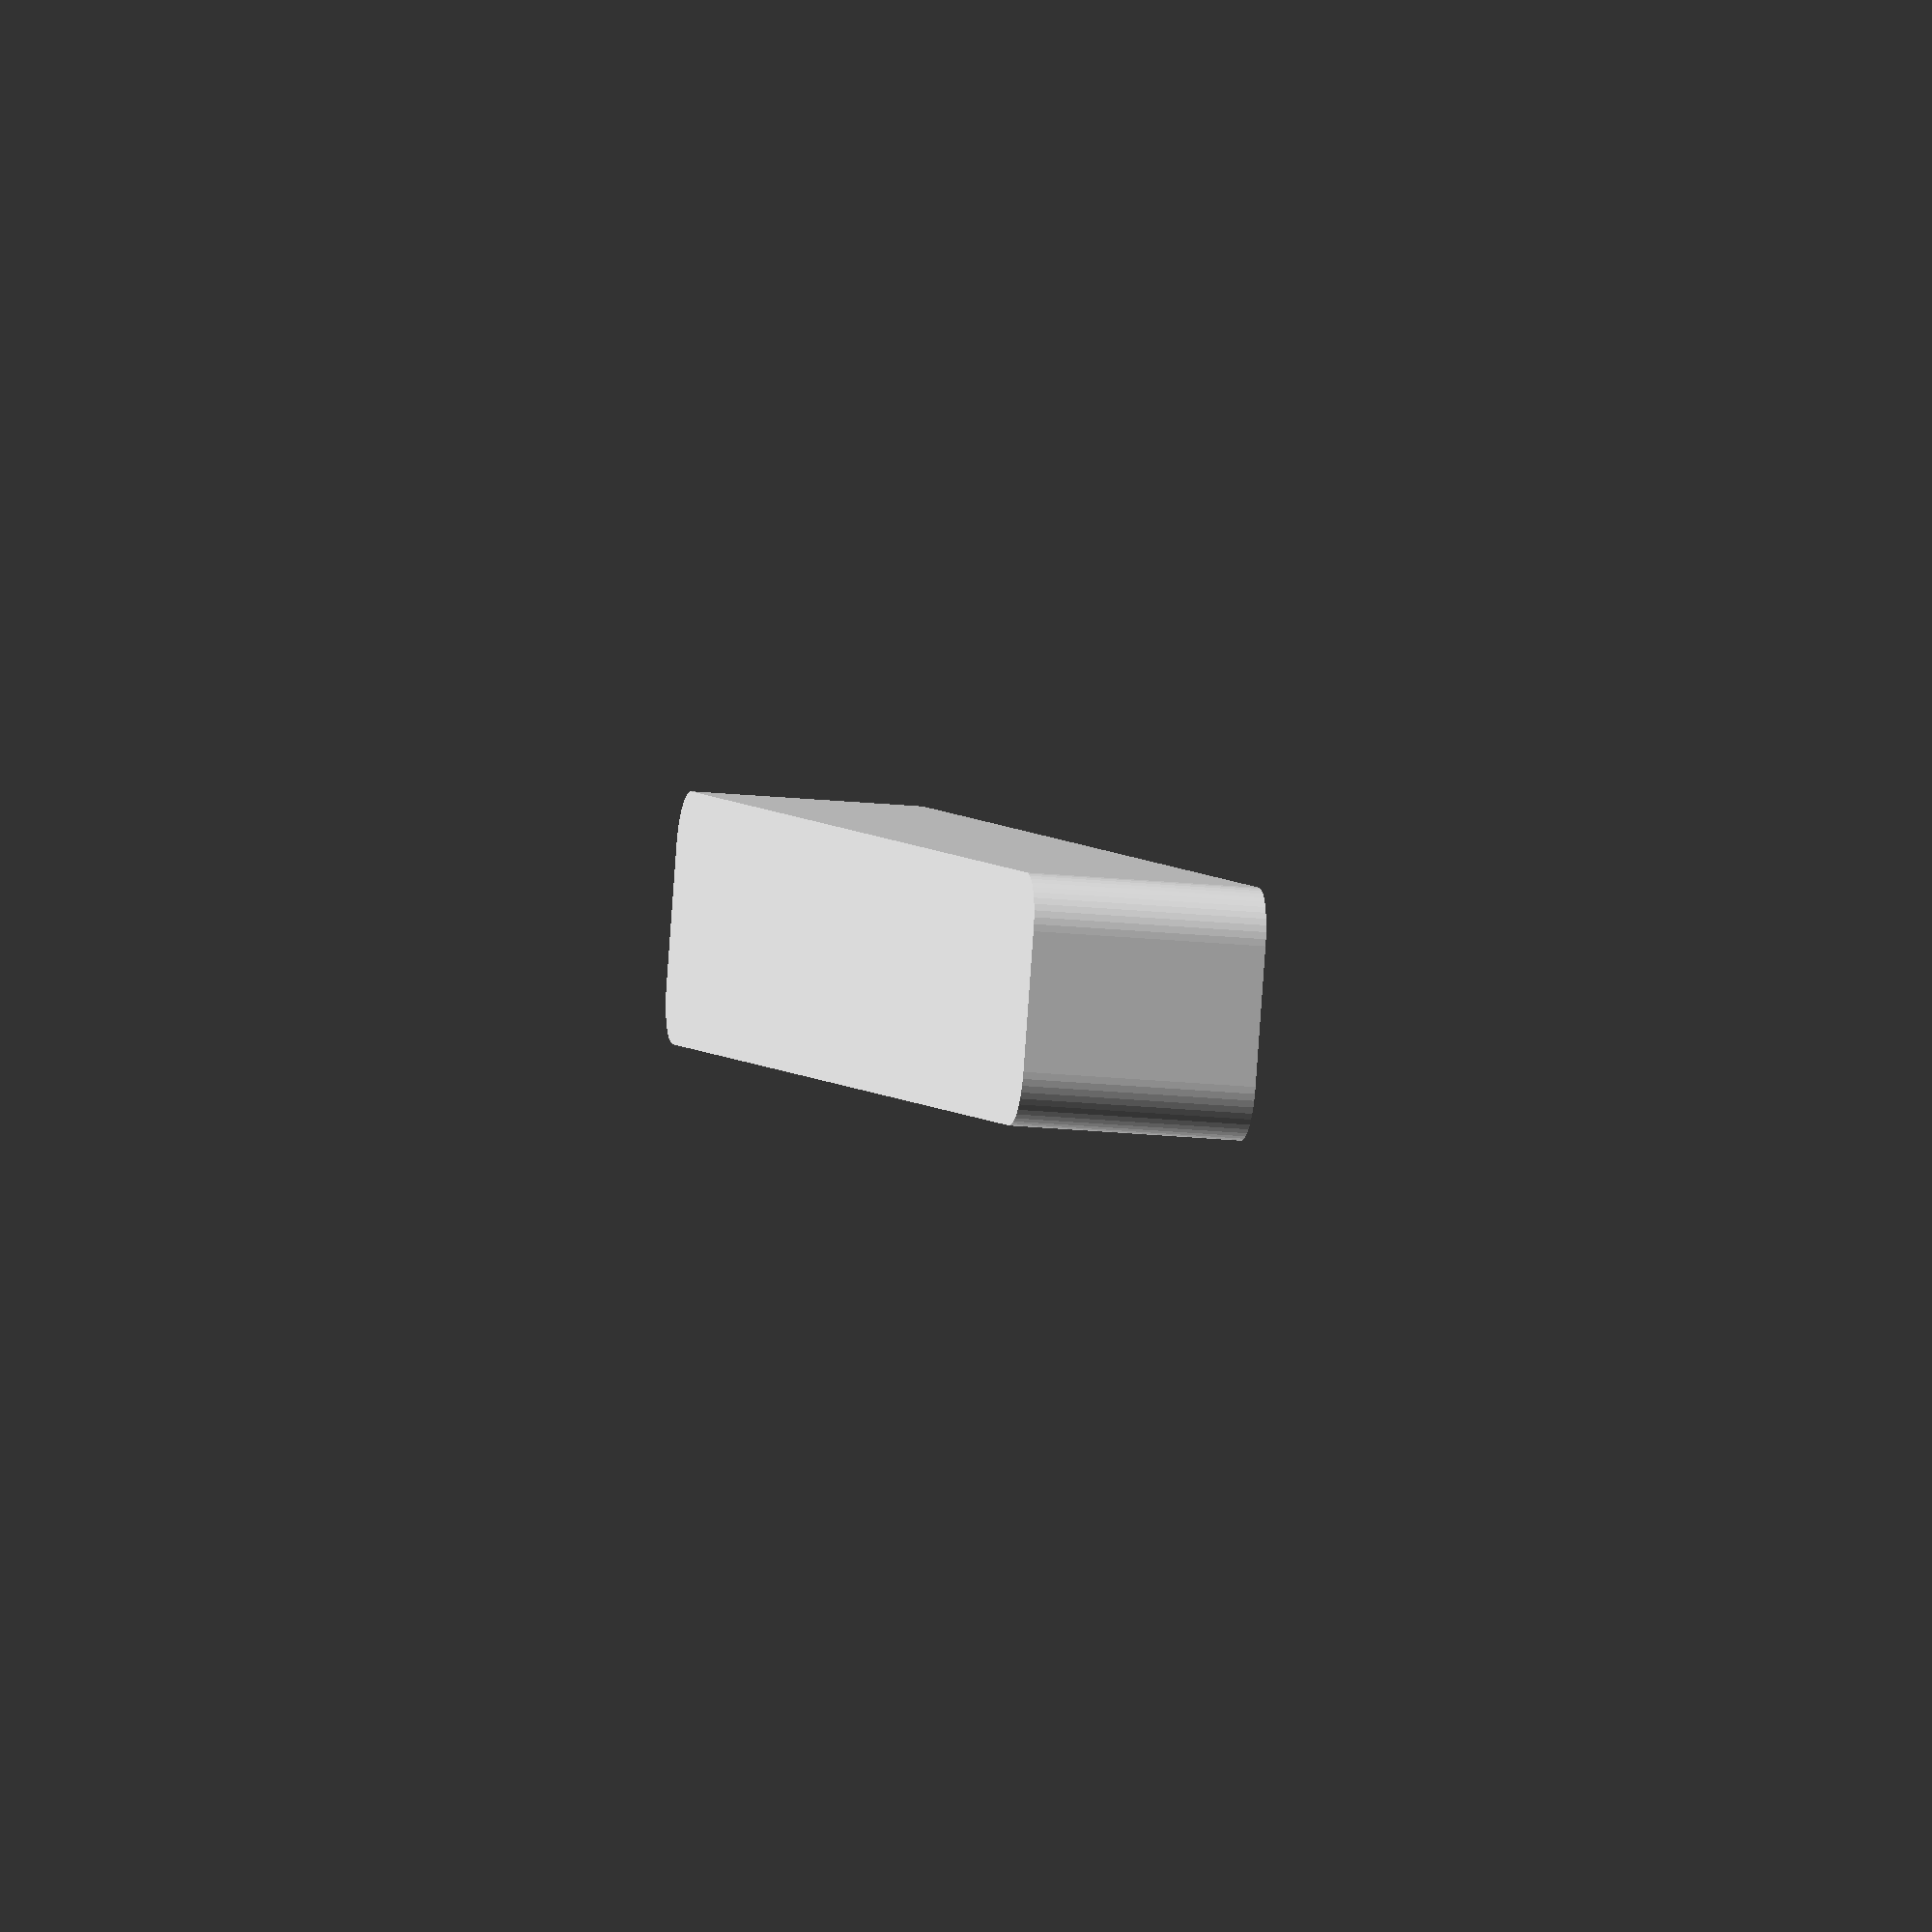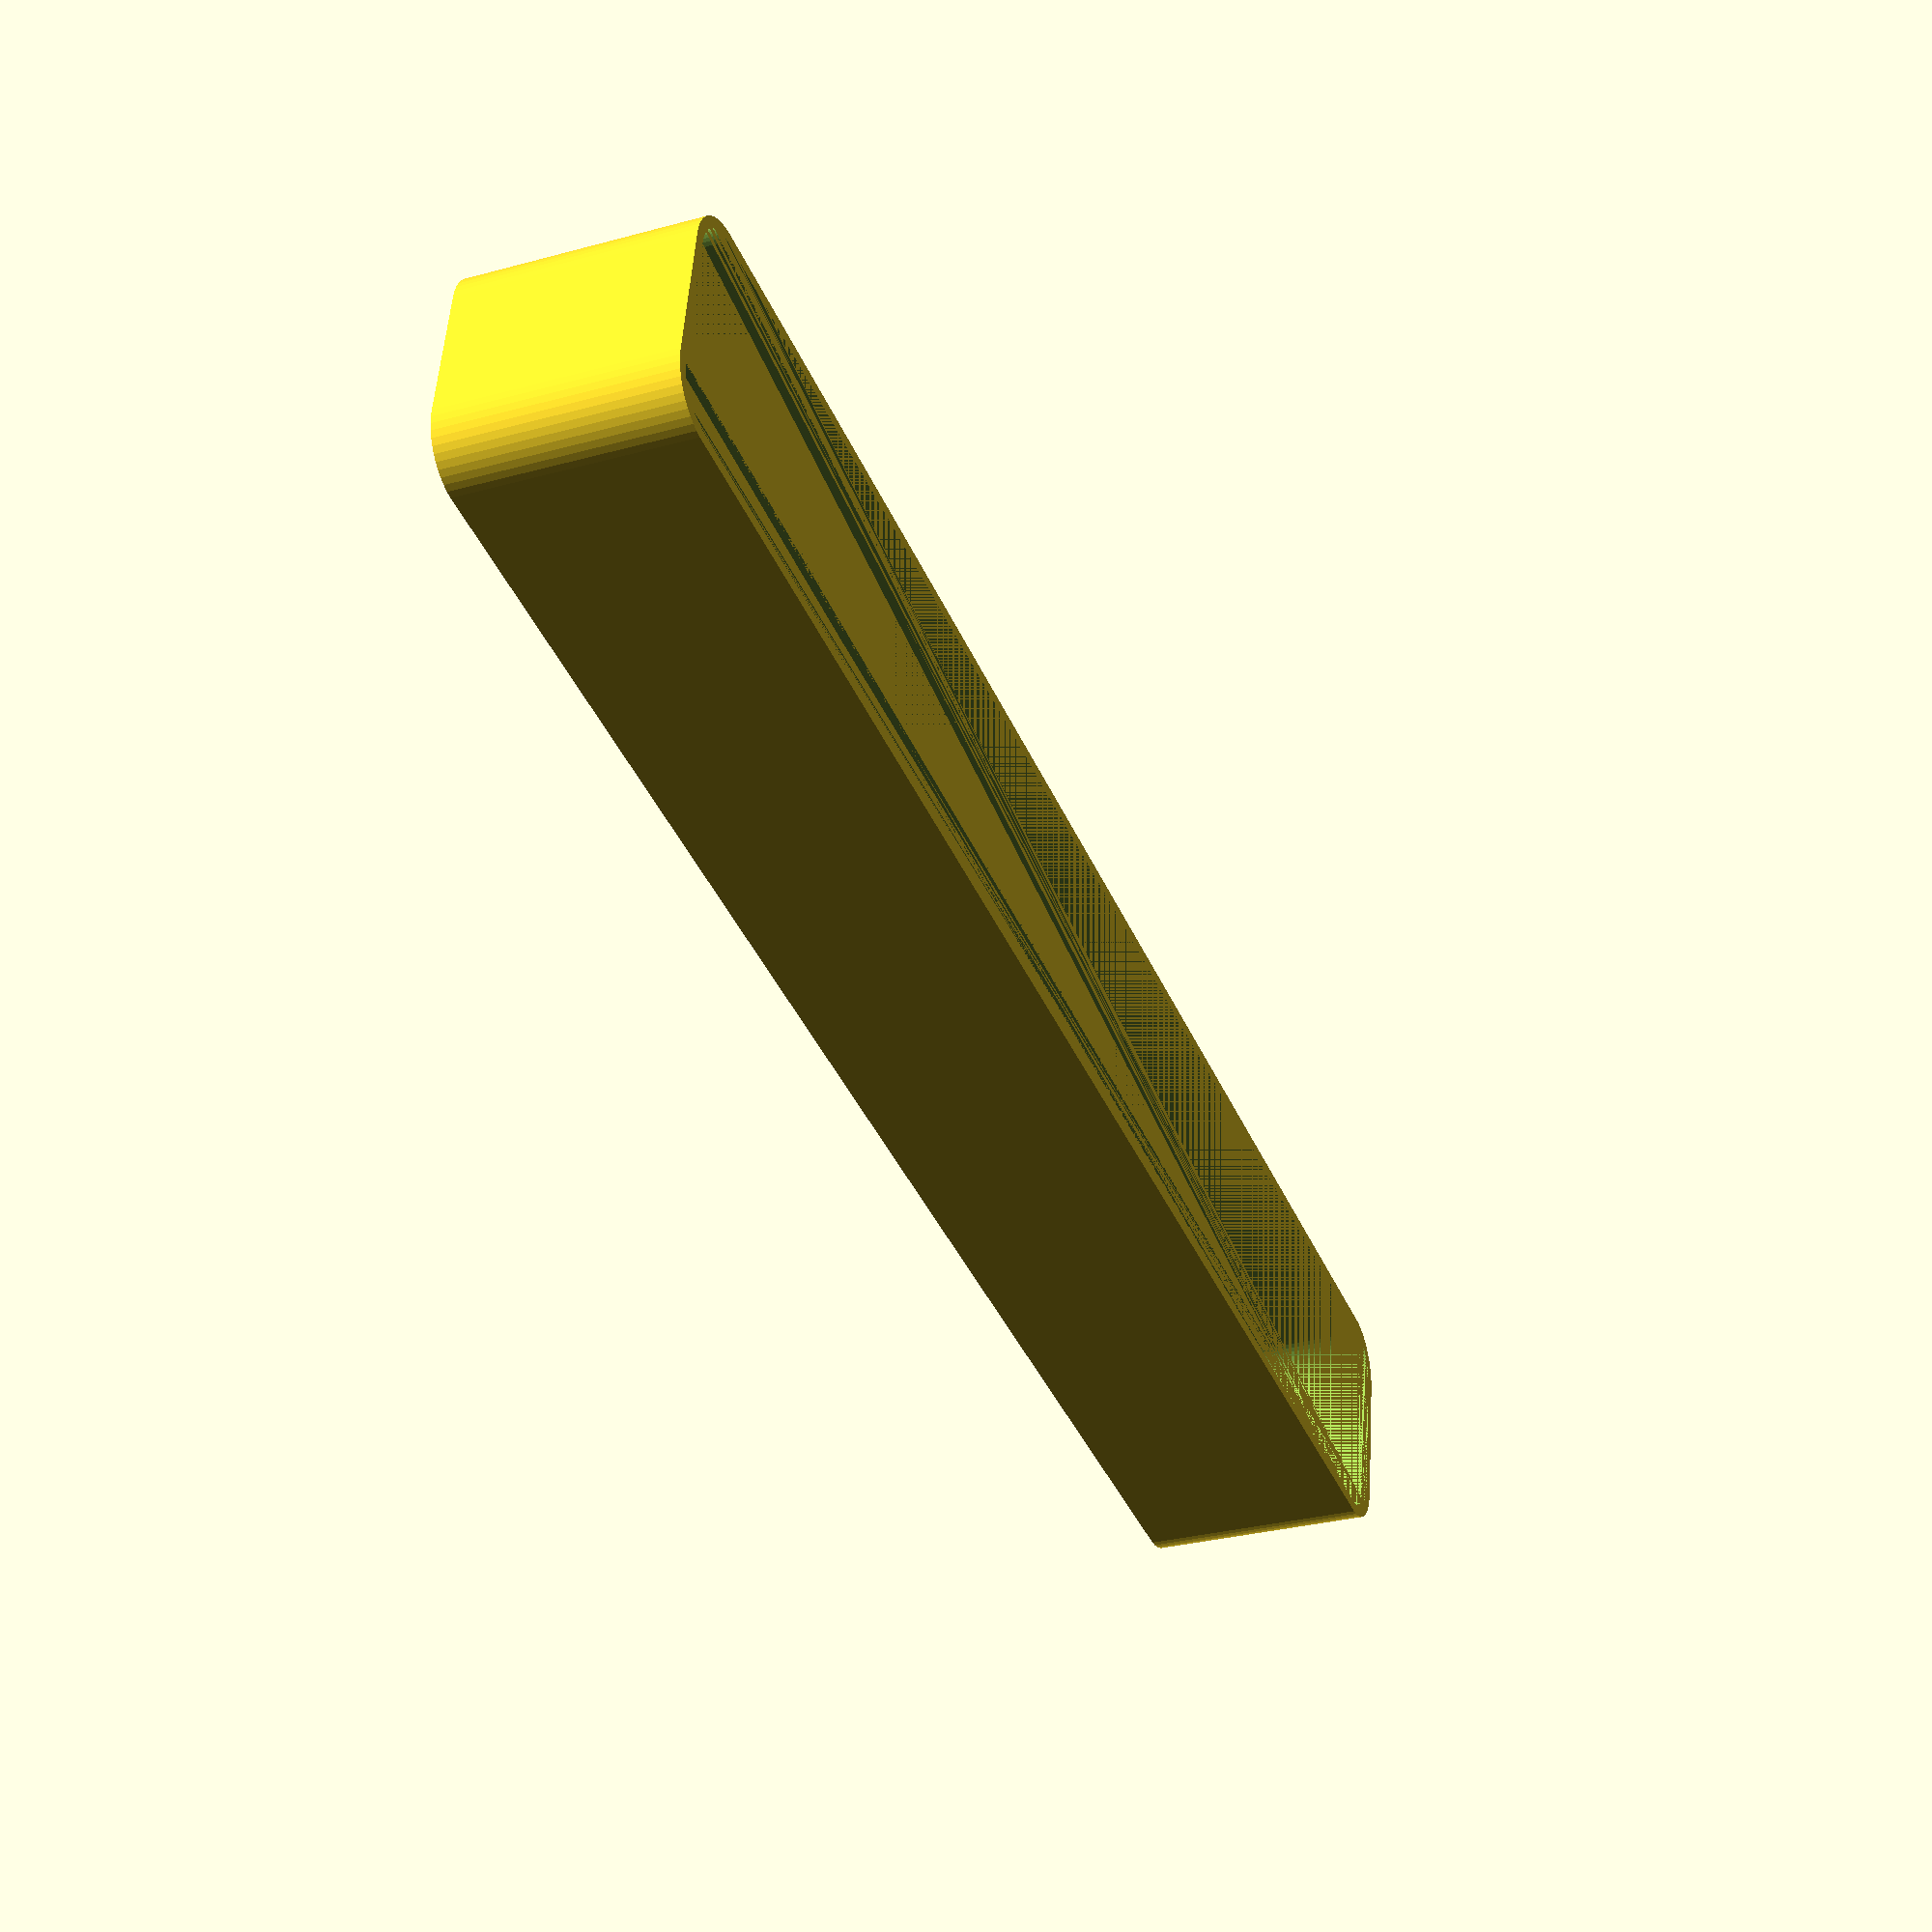
<openscad>
$fn = 50;


difference() {
	union() {
		hull() {
			translate(v = [-77.5000000000, 6.2500000000, 0]) {
				cylinder(h = 21, r = 5);
			}
			translate(v = [77.5000000000, 6.2500000000, 0]) {
				cylinder(h = 21, r = 5);
			}
			translate(v = [-77.5000000000, -6.2500000000, 0]) {
				cylinder(h = 21, r = 5);
			}
			translate(v = [77.5000000000, -6.2500000000, 0]) {
				cylinder(h = 21, r = 5);
			}
		}
	}
	union() {
		translate(v = [0, 0, 2]) {
			hull() {
				translate(v = [-77.5000000000, 6.2500000000, 0]) {
					cylinder(h = 19, r = 4);
				}
				translate(v = [77.5000000000, 6.2500000000, 0]) {
					cylinder(h = 19, r = 4);
				}
				translate(v = [-77.5000000000, -6.2500000000, 0]) {
					cylinder(h = 19, r = 4);
				}
				translate(v = [77.5000000000, -6.2500000000, 0]) {
					cylinder(h = 19, r = 4);
				}
			}
		}
	}
}
</openscad>
<views>
elev=198.1 azim=159.6 roll=281.8 proj=o view=wireframe
elev=29.4 azim=9.9 roll=292.2 proj=p view=solid
</views>
